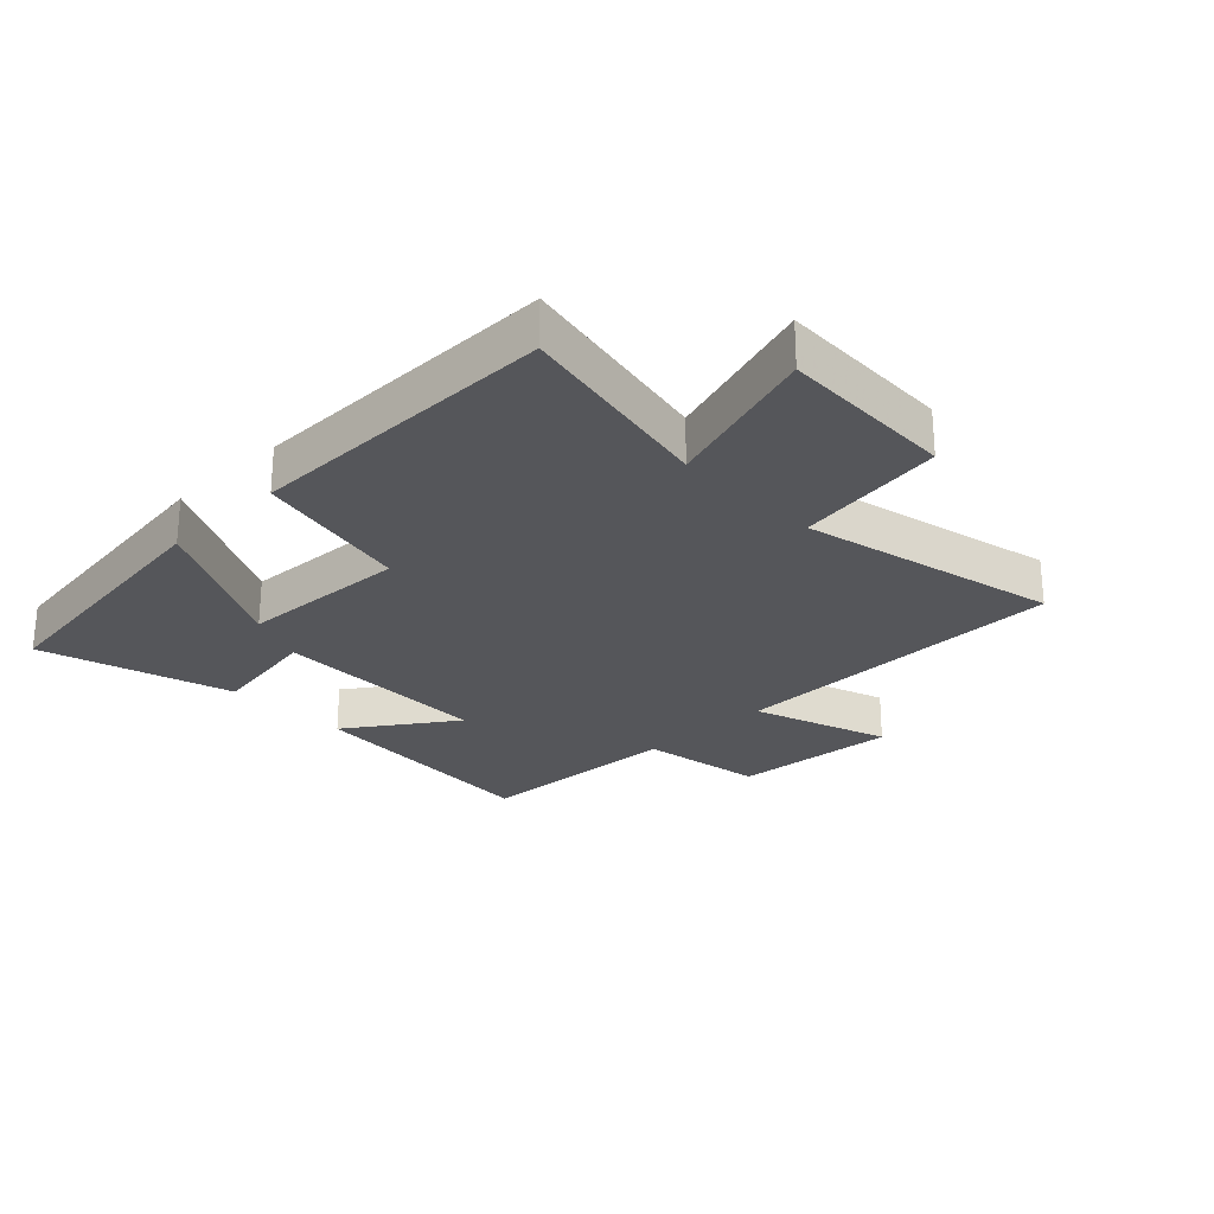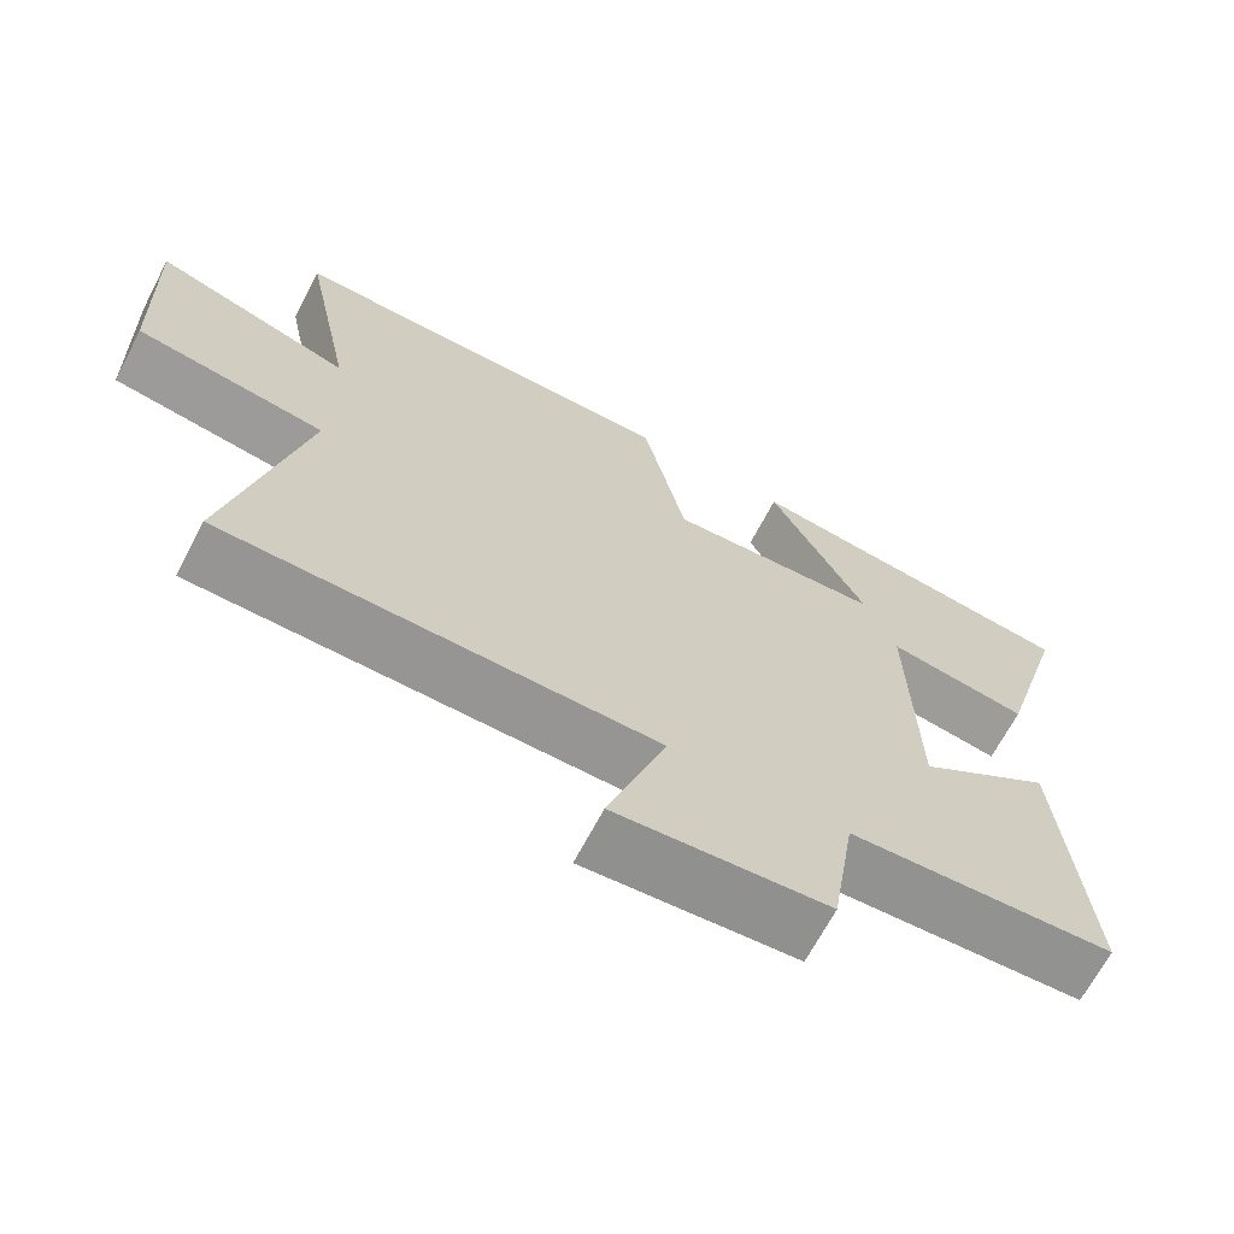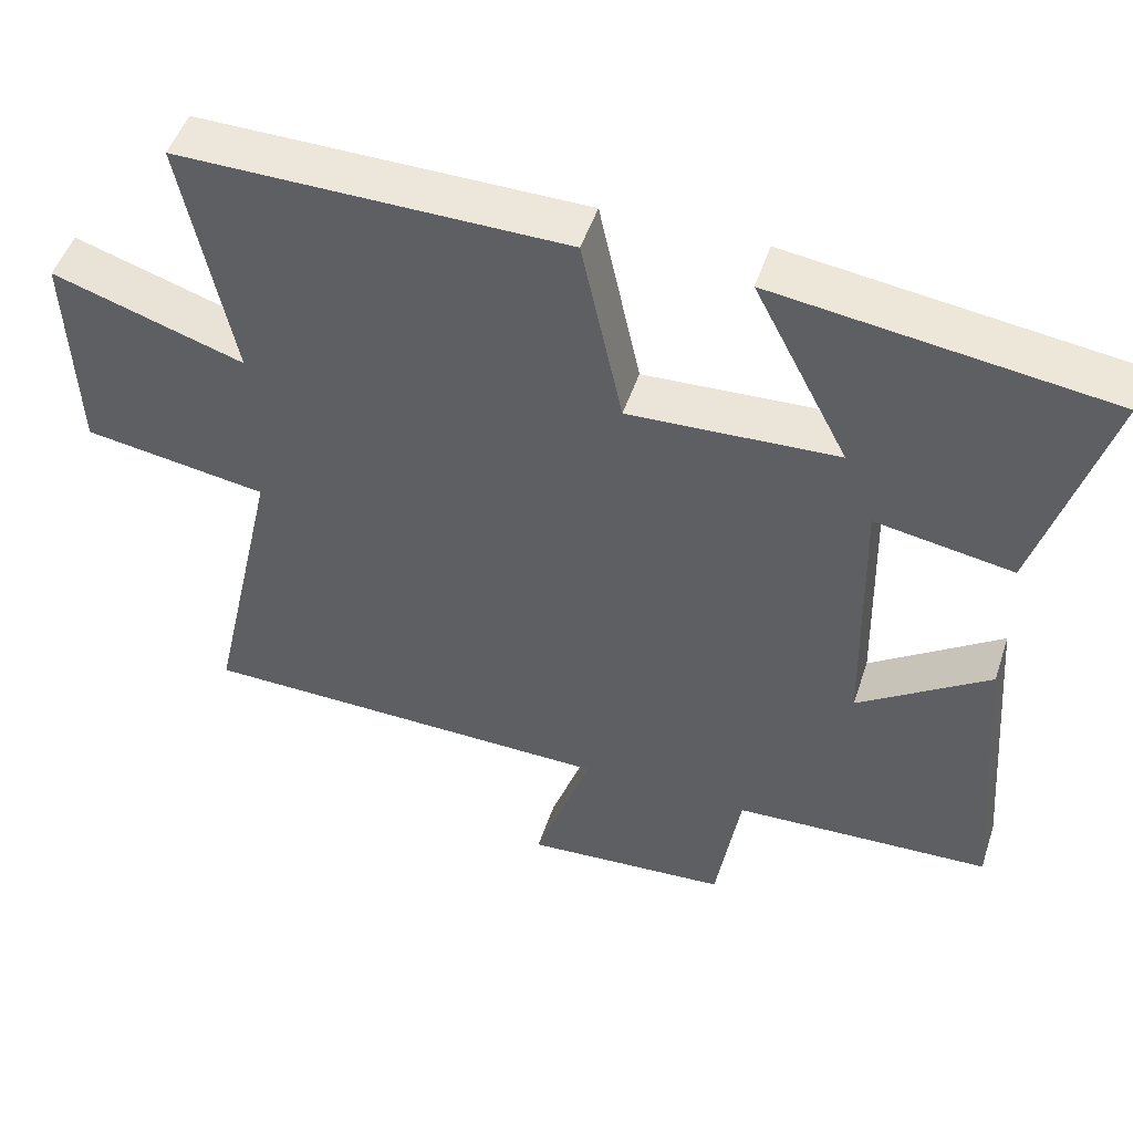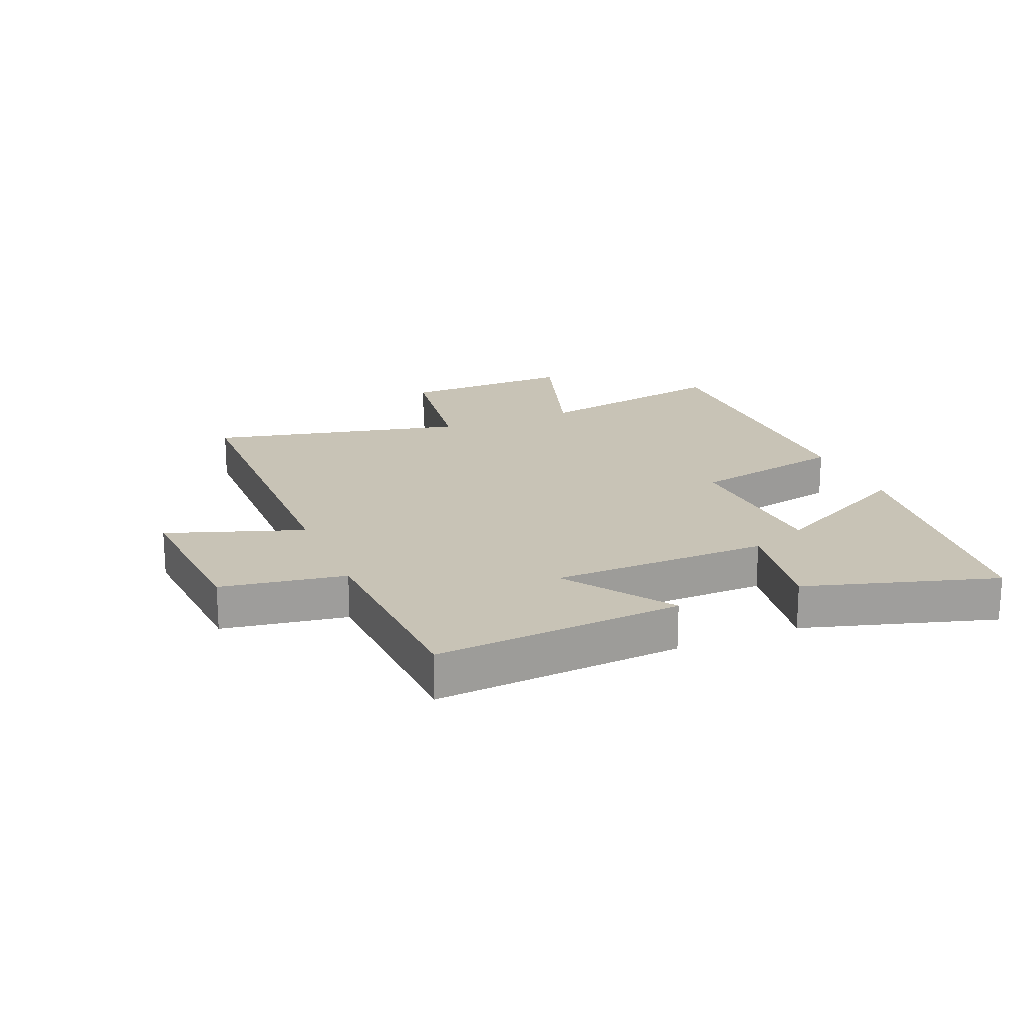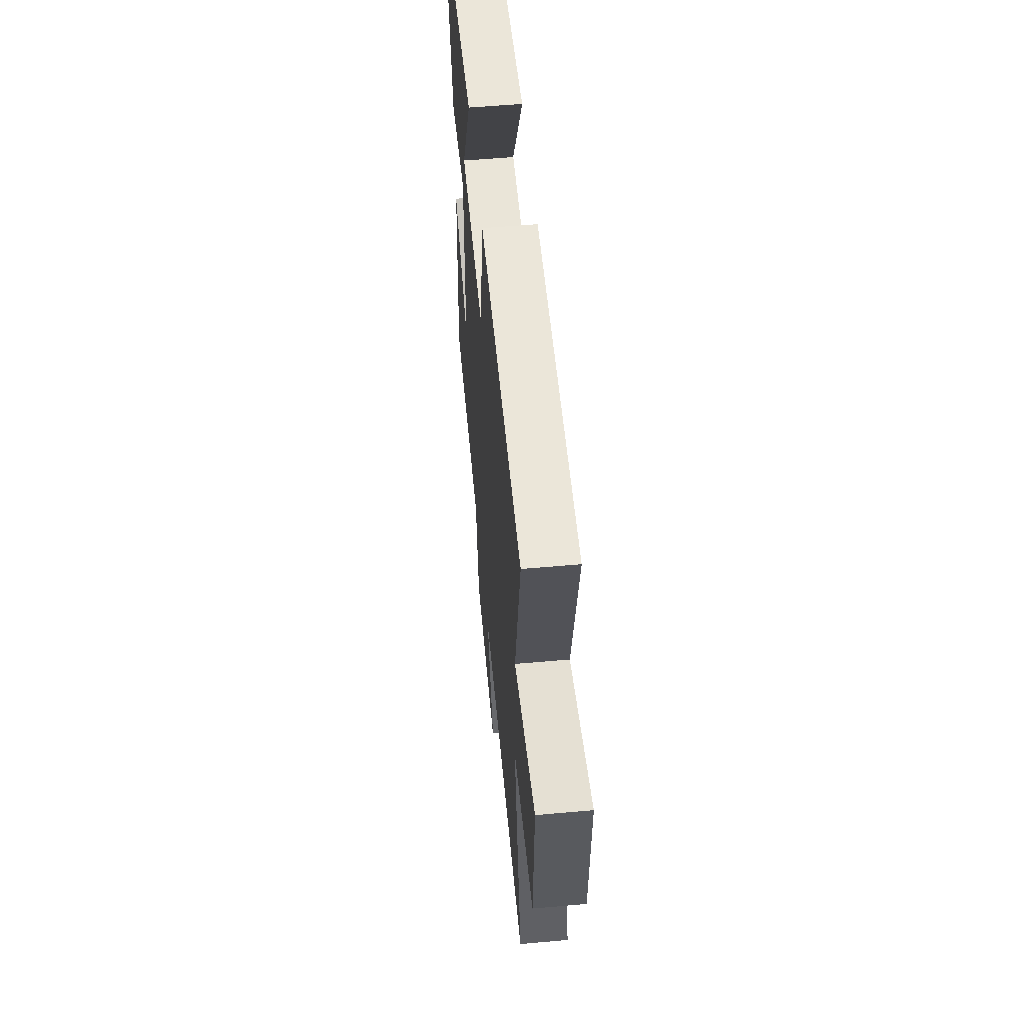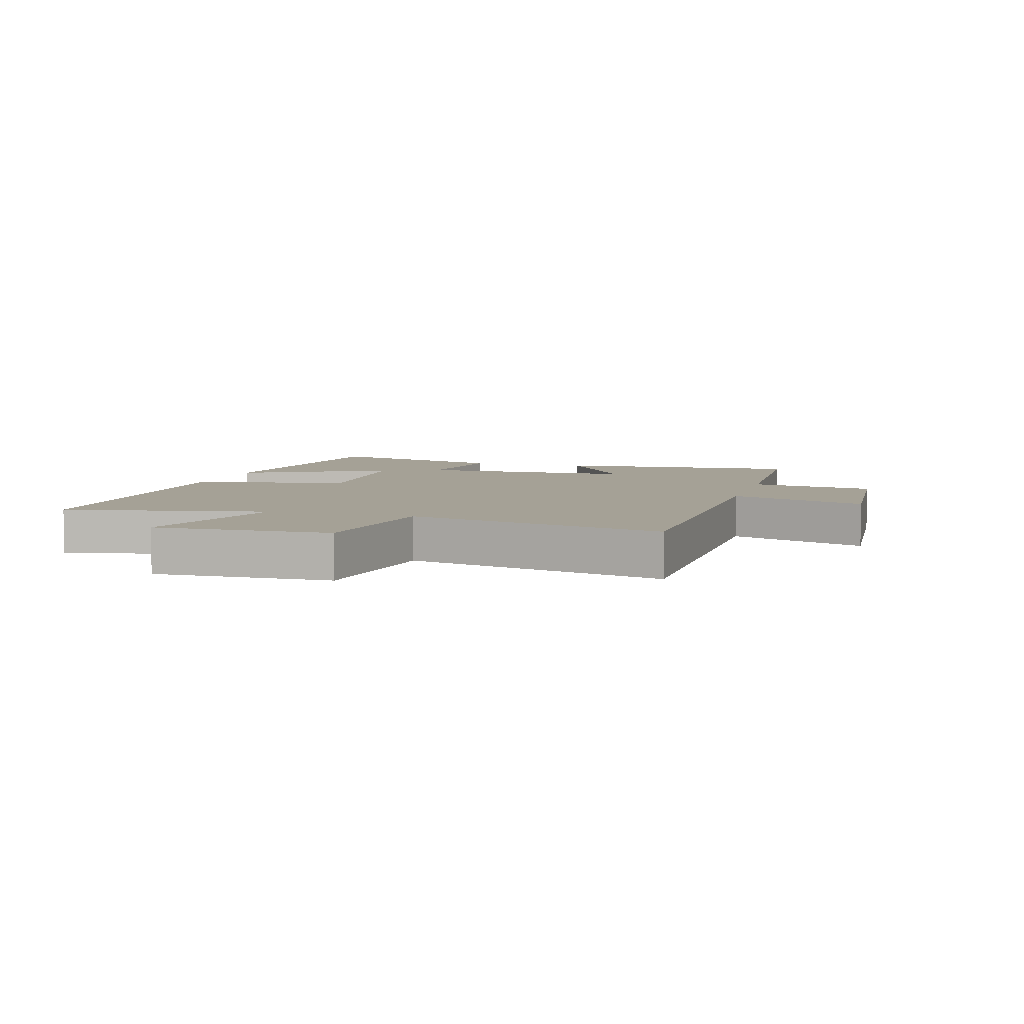
<metadata>
{"format":"obj","ext":"obj","renderer":"f3d","projection":"perspective","resolution":1024,"background":"white","views":[{"elev":-25.8,"azim":44.2,"up":"+Y"},{"elev":-67.3,"azim":152.3,"up":"+Z"},{"elev":49.6,"azim":-161.9,"up":"+Z"},{"elev":19.4,"azim":-112.5,"up":"+Y"},{"elev":56.4,"azim":84.7,"up":"+Z"},{"elev":6.1,"azim":106.3,"up":"+Y"}]}
</metadata>
<code>
v 0.566 0.07 0.504
v 0.5 0.07 0.174
v 0.754 0.07 0.255
v 0.744 0.07 -0.033
v 0.5 0.07 -0.07
v 0.594 0.07 -0.491
v 0.038 0.07 -0.5
v 0.114 0.07 -0.723
v -0.158 0.07 -0.703
v -0.19 0.07 -0.5
v -0.532 0.07 -0.484
v -0.5 0.07 -0.078
v -0.326 0.07 -0.198
v -0.318 0.07 0.16
v -0.5 0.07 0.13
v -0.591 0.07 0.442
v -0.152 0.07 0.5
v -0.277 0.07 0.259
v -0.001 0.07 0.245
v 0.054 0.07 0.5
v 0.566 0 0.504
v 0.5 0 0.174
v 0.754 0 0.255
v 0.744 0 -0.033
v 0.5 0 -0.07
v 0.594 0 -0.491
v 0.038 0 -0.5
v 0.114 0 -0.723
v -0.158 0 -0.703
v -0.19 0 -0.5
v -0.532 0 -0.484
v -0.5 0 -0.078
v -0.326 0 -0.198
v -0.318 0 0.16
v -0.5 0 0.13
v -0.591 0 0.442
v -0.152 0 0.5
v -0.277 0 0.259
v -0.001 0 0.245
v 0.054 0 0.5
f 19 20 1 2
f 18 19 2
f 15 16 17 18
f 14 15 18
f 13 14 18 2
f 10 11 12 13
f 10 13 2 3
f 7 8 9 10
f 5 6 7 10
f 5 10 3
f 3 4 5
f 22 21 40 39
f 22 39 38
f 38 37 36 35
f 38 35 34
f 22 38 34 33
f 33 32 31 30
f 23 22 33 30
f 30 29 28 27
f 30 27 26 25
f 23 30 25
f 25 24 23
f 1 21 22 2
f 2 22 23 3
f 3 23 24 4
f 4 24 25 5
f 5 25 26 6
f 6 26 27 7
f 7 27 28 8
f 8 28 29 9
f 9 29 30 10
f 10 30 31 11
f 11 31 32 12
f 12 32 33 13
f 13 33 34 14
f 14 34 35 15
f 15 35 36 16
f 16 36 37 17
f 17 37 38 18
f 18 38 39 19
f 19 39 40 20
f 20 40 21 1

</code>
